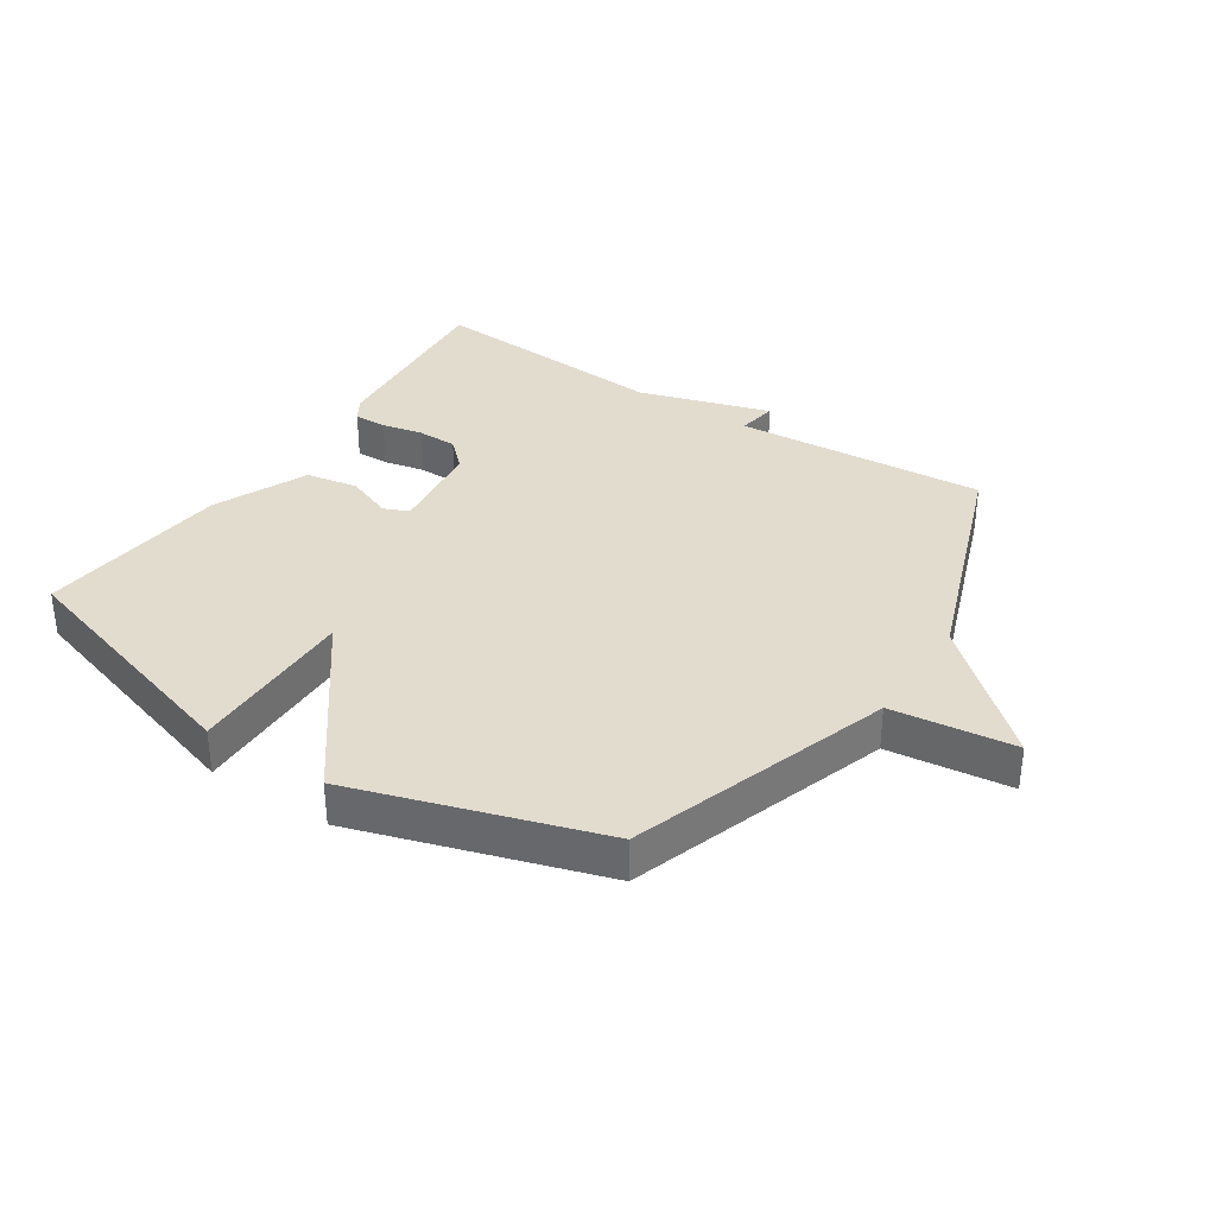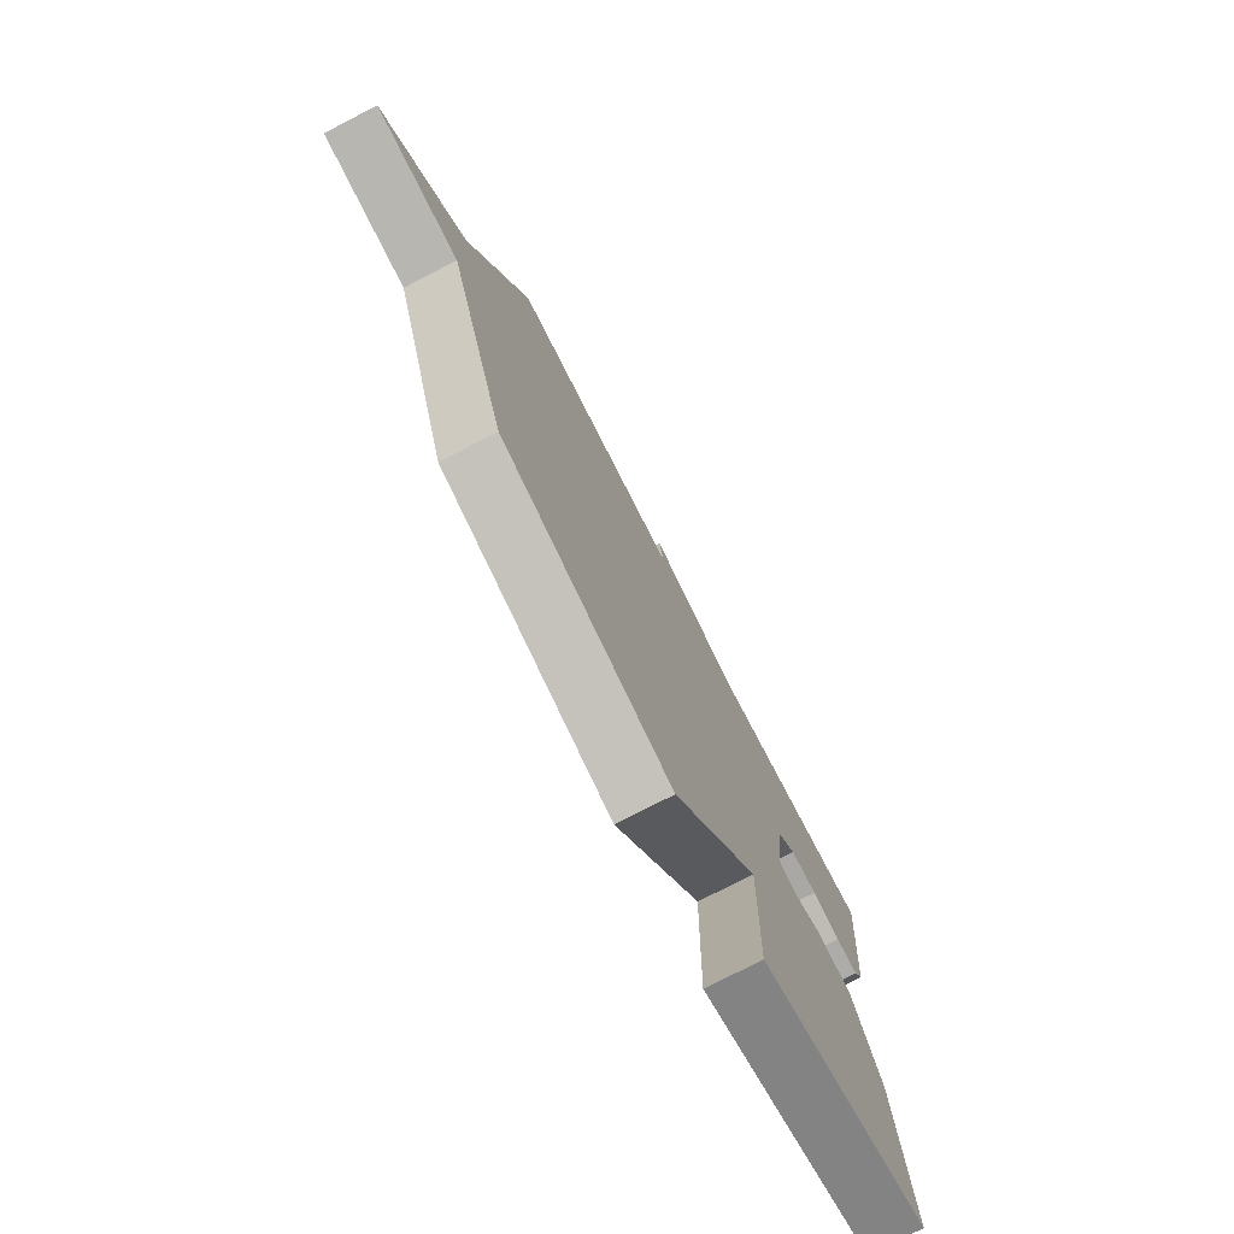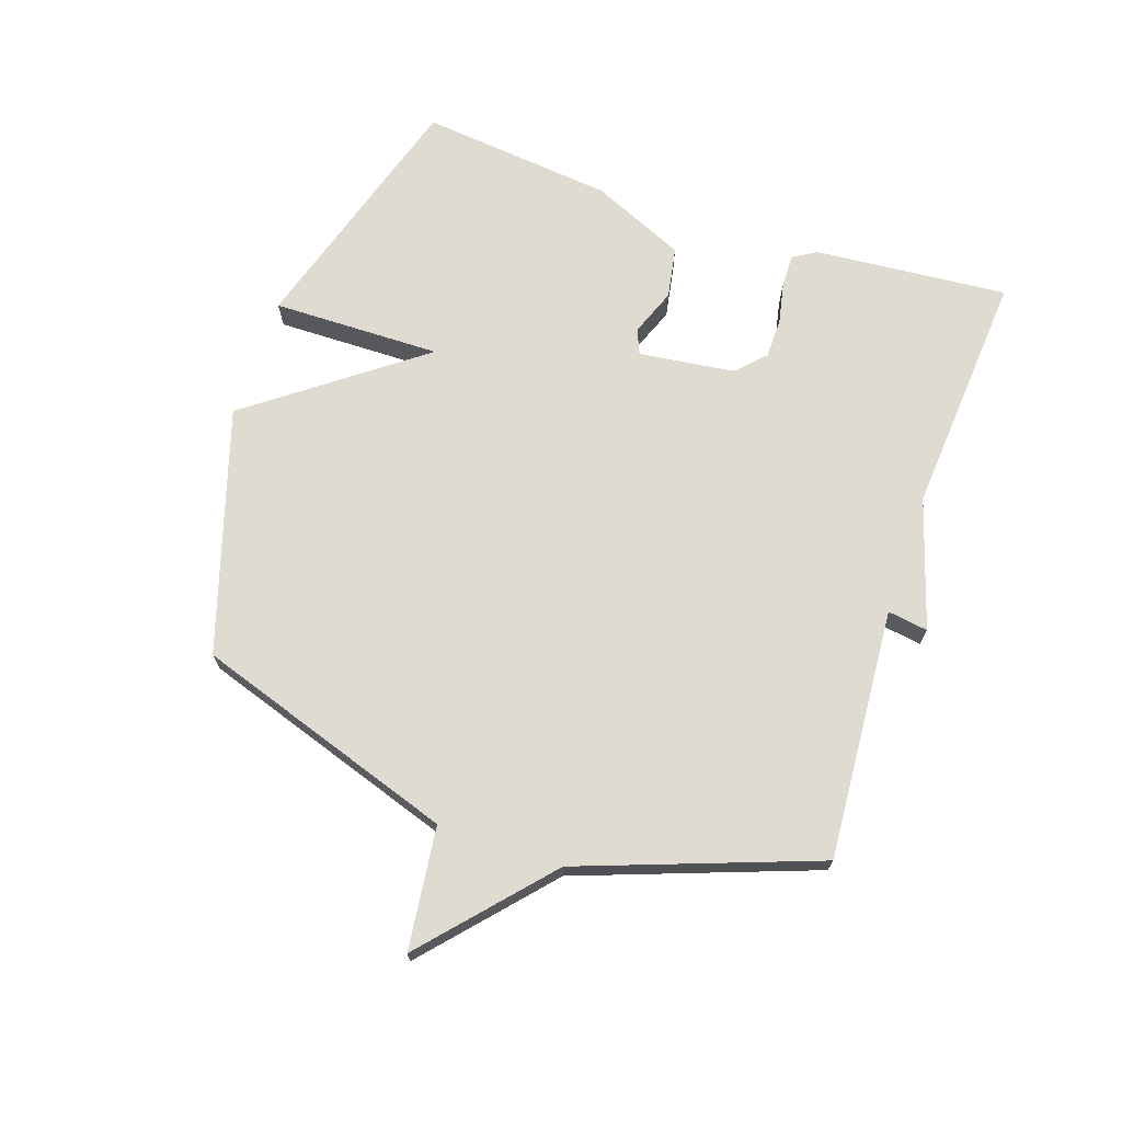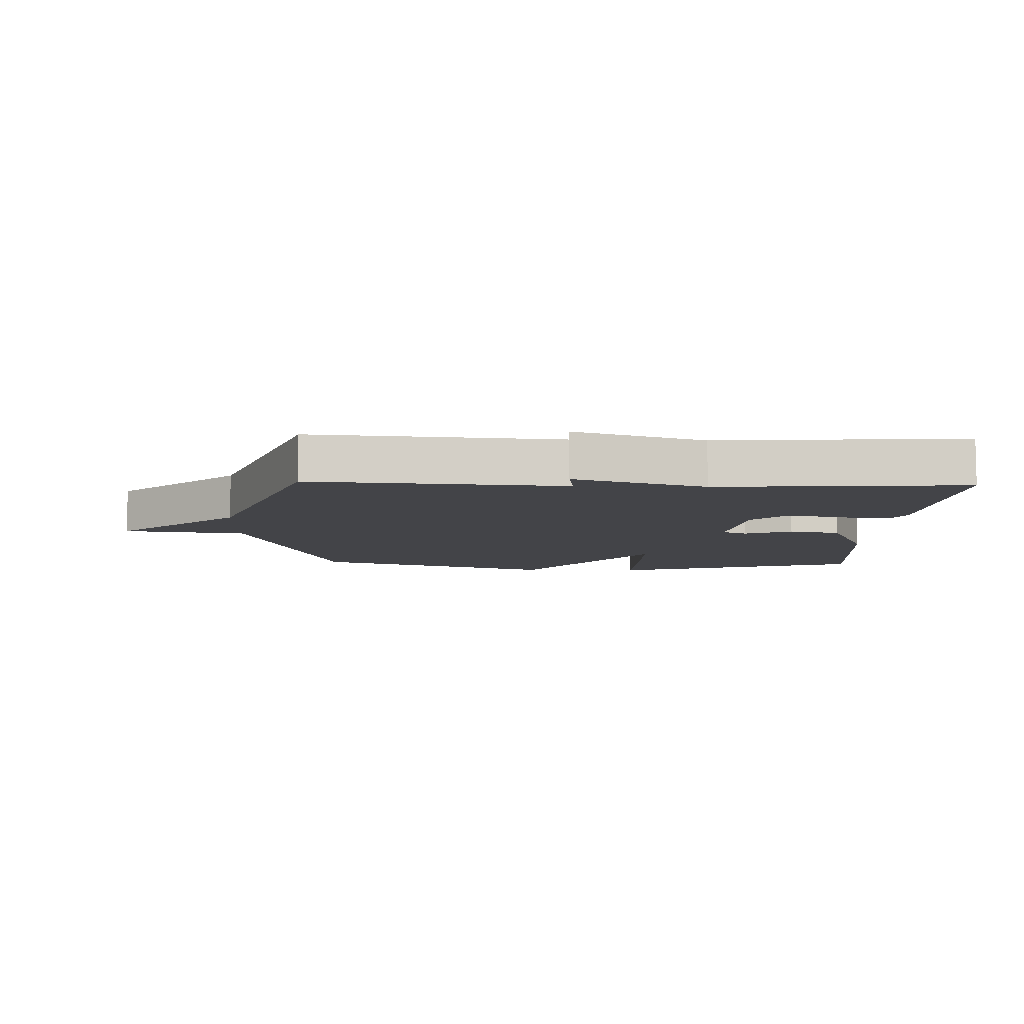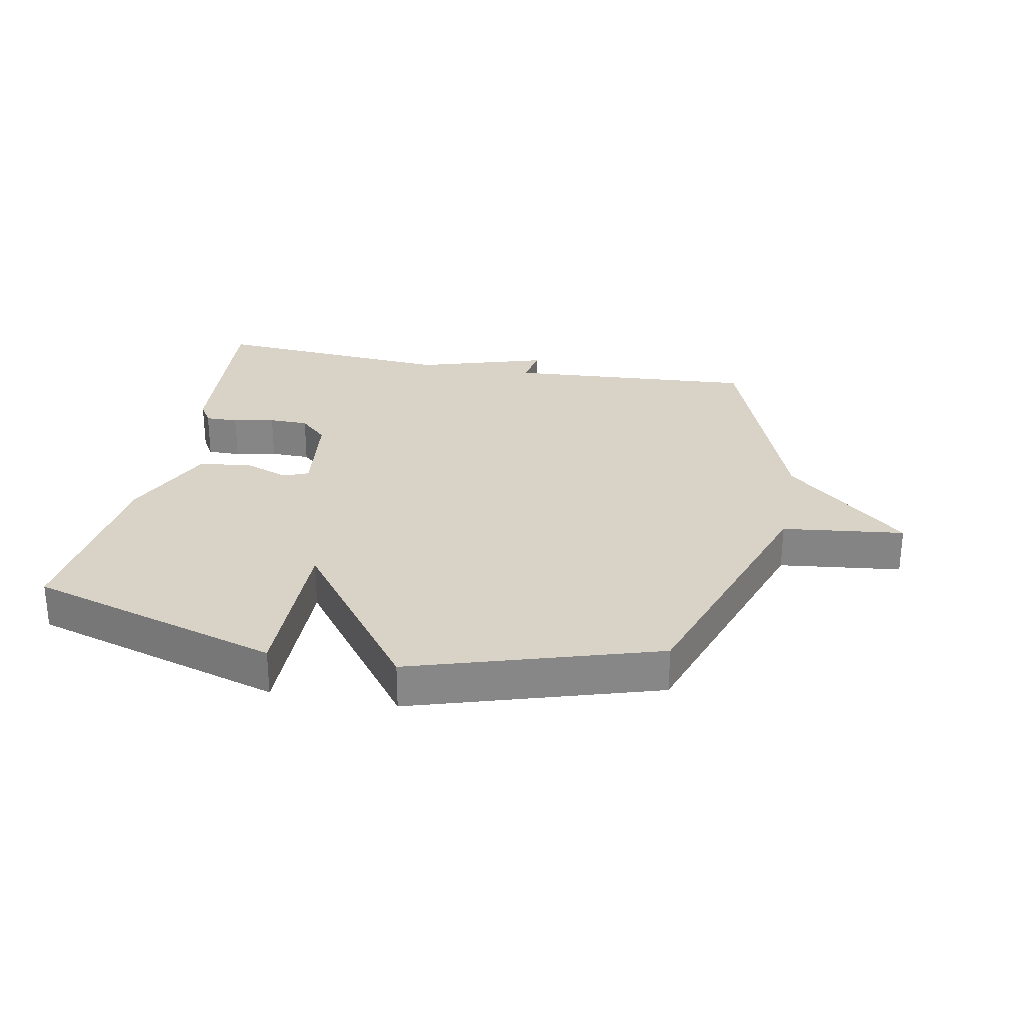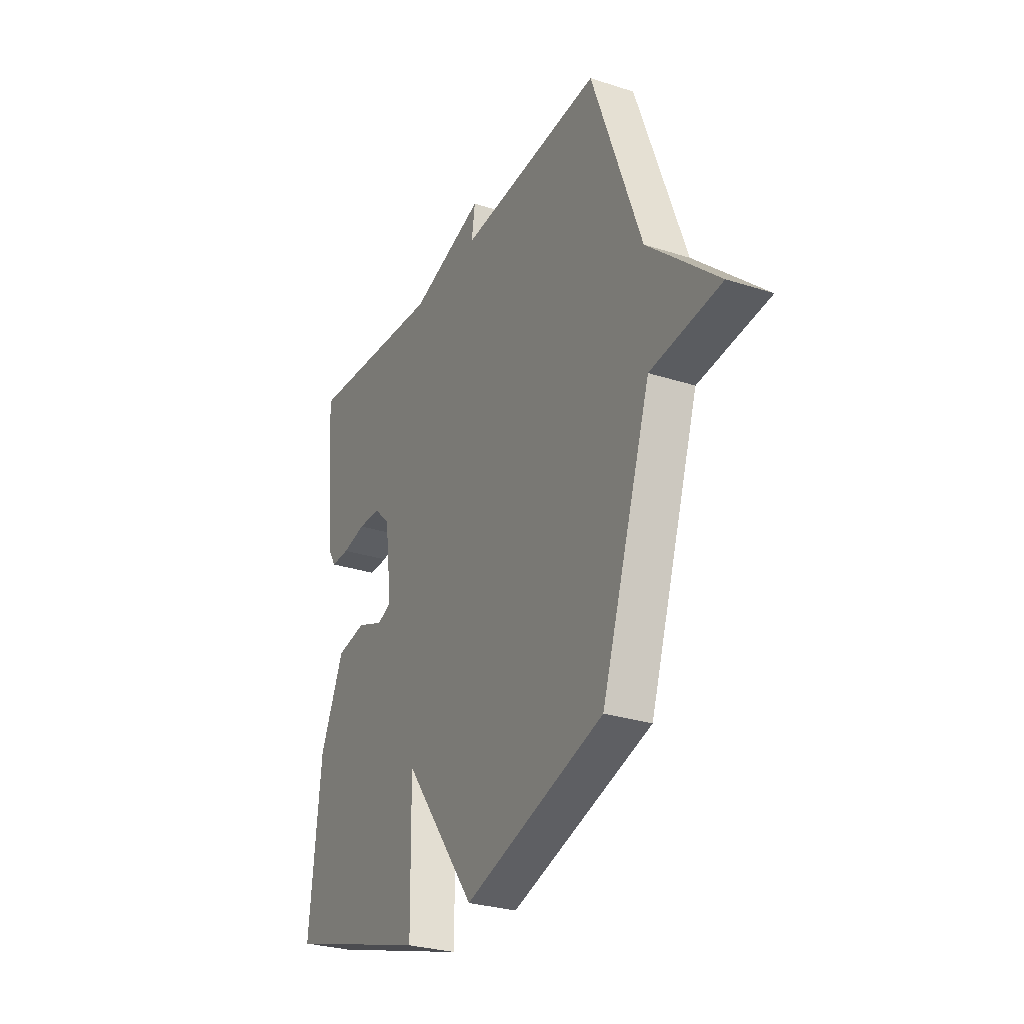
<metadata>
{"format":"obj","ext":"obj","renderer":"f3d","projection":"perspective","resolution":1024,"background":"white","views":[{"elev":34.6,"azim":-146.7,"up":"+Y"},{"elev":-75.8,"azim":-62.7,"up":"+Z"},{"elev":70.1,"azim":-71.2,"up":"+Y"},{"elev":-8.2,"azim":-2.0,"up":"+Y"},{"elev":27.9,"azim":-168.9,"up":"+Y"},{"elev":-28.6,"azim":-115.9,"up":"+Z"}]}
</metadata>
<code>
v 0.5 0.07 0.5
v 0.473 0.07 0.188
v 0.45 0.07 0.15
v 0.397 0.07 0.151
v 0.33 0.07 0.165
v 0.266 0.07 0.164
v 0.221 0.07 0.121
v 0.201 0.07 -0.034
v 0.241 0.07 -0.051
v 0.317 0.07 -0.022
v 0.4 0.07 -0.037
v 0.467 0.07 -0.188
v 0.5 0.07 -0.5
v 0.093 0.07 -0.623
v 0.097 0.07 -0.351
v -0.107 0.07 -0.623
v -0.5 0.07 -0.5
v -0.639 0.07 -0.08
v -0.836 0.07 -0.056
v -0.639 0.07 0.12
v -0.5 0.07 0.5
v -0.095 0.07 0.471
v -0.105 0.07 0.536
v 0.105 0.07 0.471
v 0.5 0 0.5
v 0.473 0 0.188
v 0.45 0 0.15
v 0.397 0 0.151
v 0.33 0 0.165
v 0.266 0 0.164
v 0.221 0 0.121
v 0.201 0 -0.034
v 0.241 0 -0.051
v 0.317 0 -0.022
v 0.4 0 -0.037
v 0.467 0 -0.188
v 0.5 0 -0.5
v 0.093 0 -0.623
v 0.097 0 -0.351
v -0.107 0 -0.623
v -0.5 0 -0.5
v -0.639 0 -0.08
v -0.836 0 -0.056
v -0.639 0 0.12
v -0.5 0 0.5
v -0.095 0 0.471
v -0.105 0 0.536
v 0.105 0 0.471
f 22 23 24
f 20 21 22
f 20 22 24
f 19 20 24
f 18 19 24
f 17 18 24
f 16 17 24
f 15 16 24
f 13 14 15
f 12 13 15
f 11 12 15
f 10 11 15
f 9 10 15
f 8 9 15
f 7 8 15 24
f 6 7 24 1
f 3 4 5
f 2 3 5
f 1 2 5
f 1 5 6
f 48 47 46
f 46 45 44
f 48 46 44
f 48 44 43
f 48 43 42
f 48 42 41
f 48 41 40
f 48 40 39
f 39 38 37
f 39 37 36
f 39 36 35
f 39 35 34
f 39 34 33
f 39 33 32
f 48 39 32 31
f 25 48 31 30
f 29 28 27
f 29 27 26
f 29 26 25
f 30 29 25
f 1 25 26 2
f 2 26 27 3
f 3 27 28 4
f 4 28 29 5
f 5 29 30 6
f 6 30 31 7
f 7 31 32 8
f 8 32 33 9
f 9 33 34 10
f 10 34 35 11
f 11 35 36 12
f 12 36 37 13
f 13 37 38 14
f 14 38 39 15
f 15 39 40 16
f 16 40 41 17
f 17 41 42 18
f 18 42 43 19
f 19 43 44 20
f 20 44 45 21
f 21 45 46 22
f 22 46 47 23
f 23 47 48 24
f 24 48 25 1

</code>
